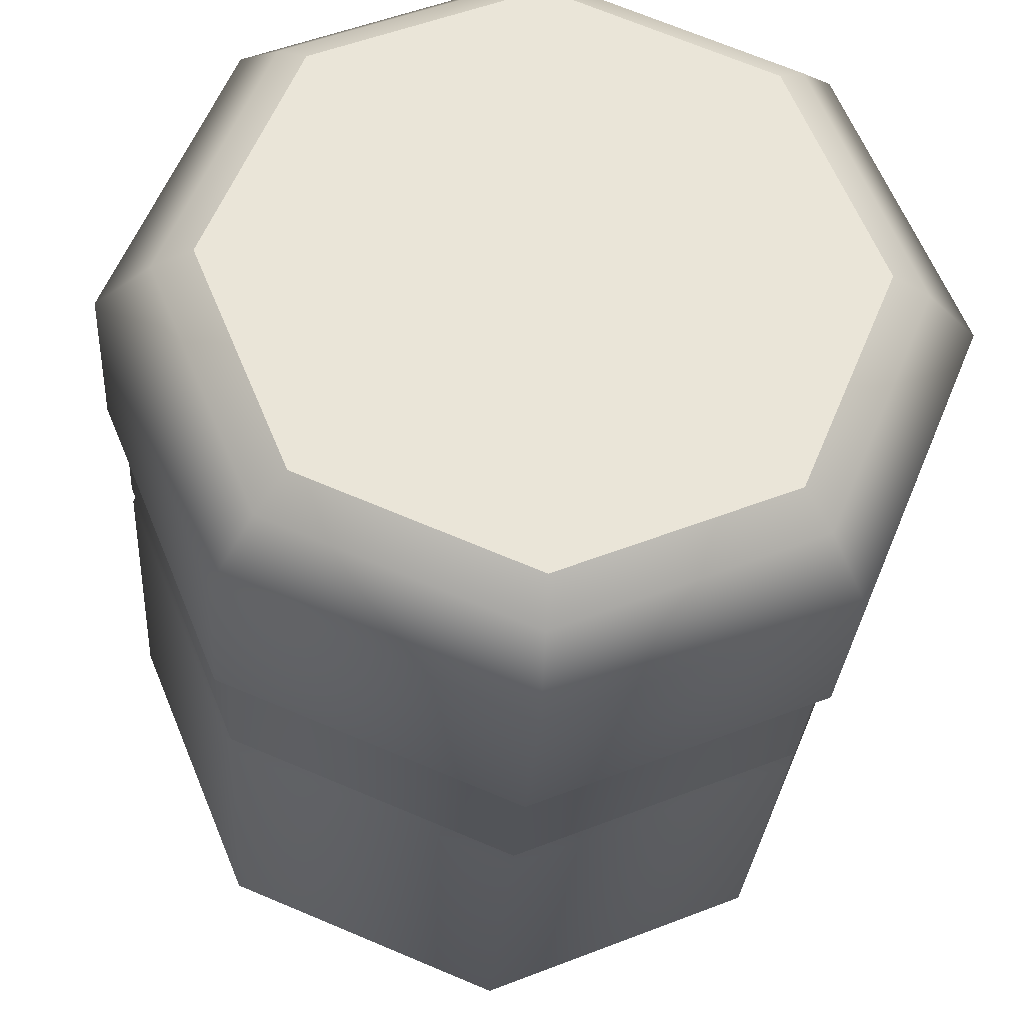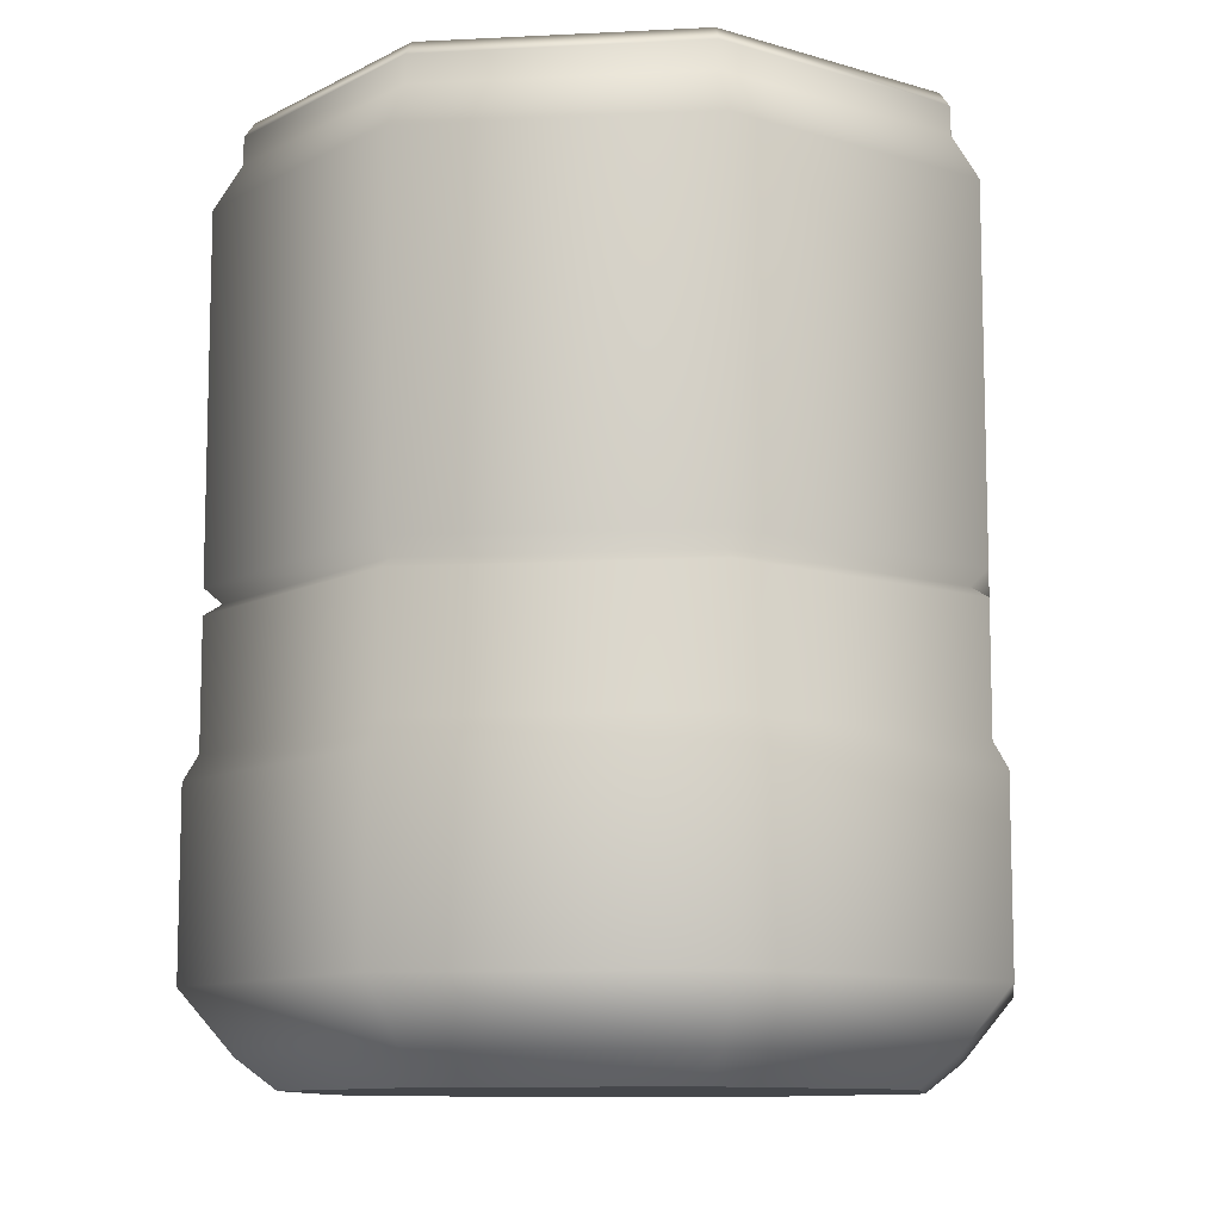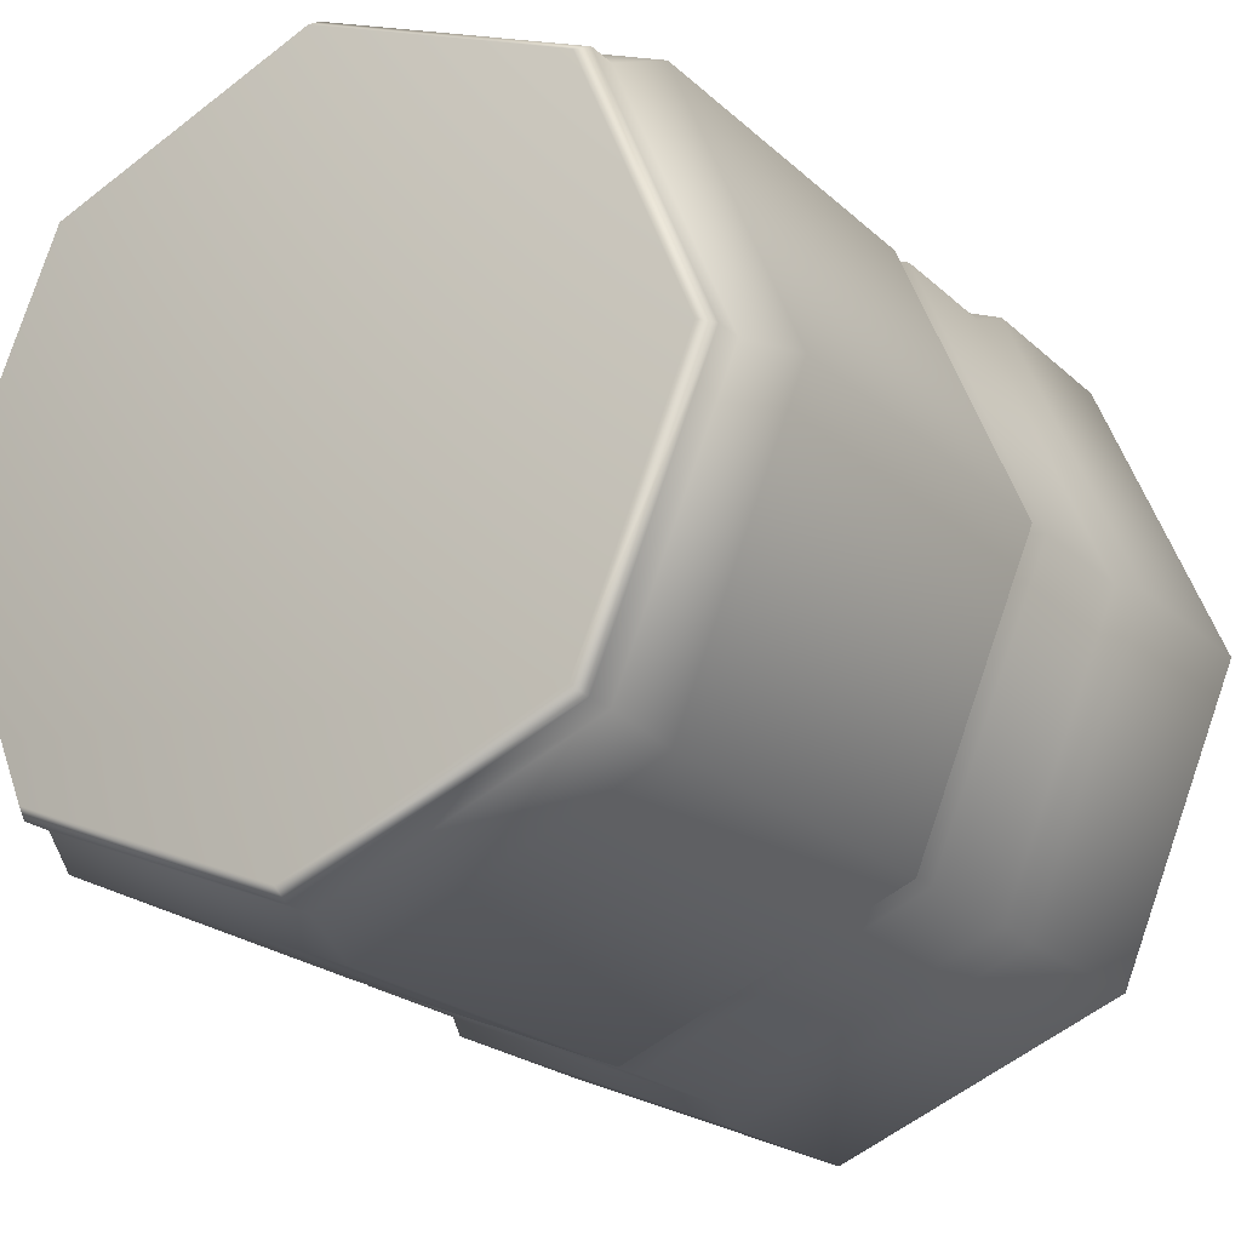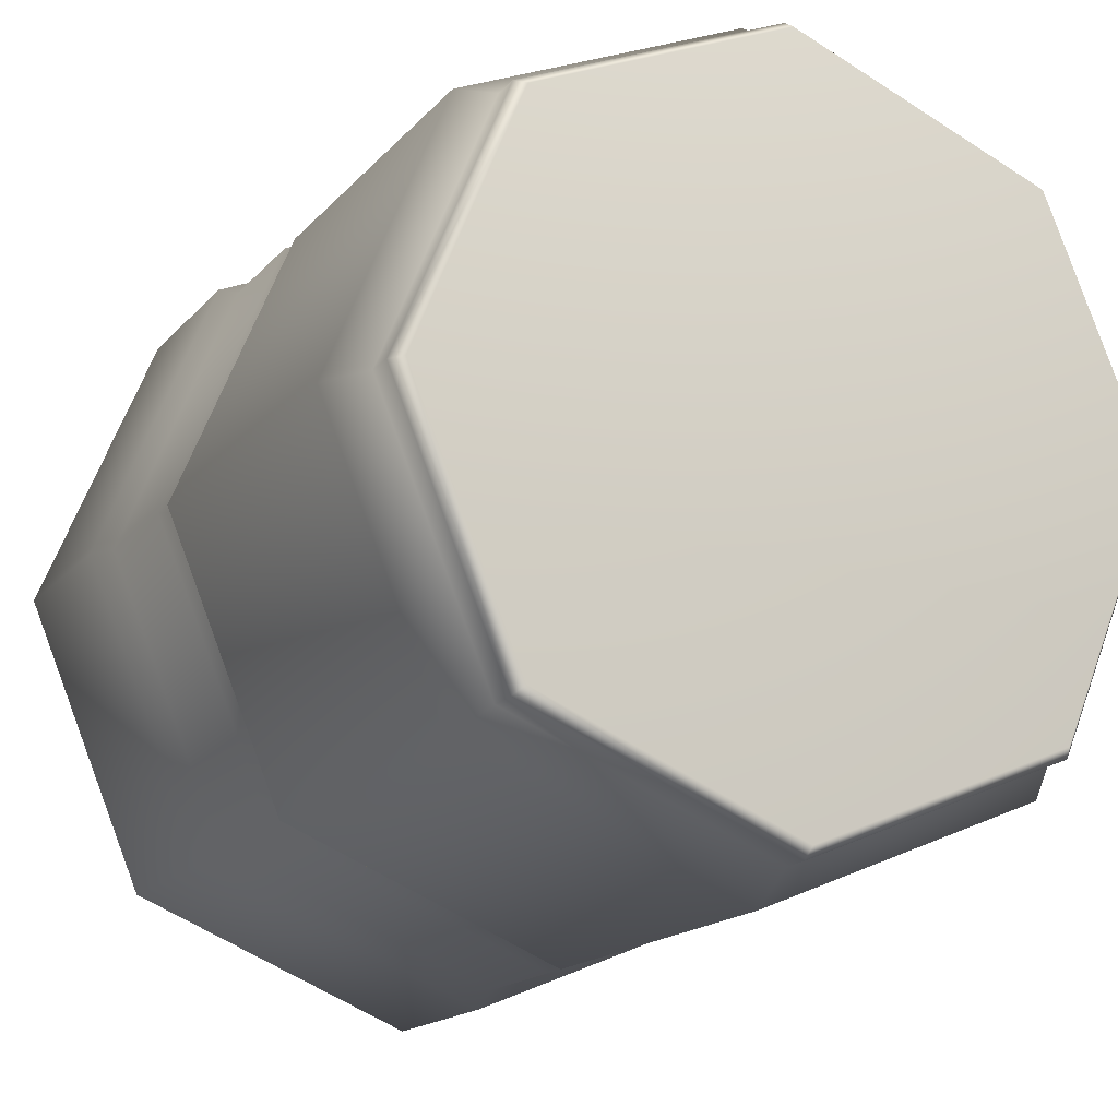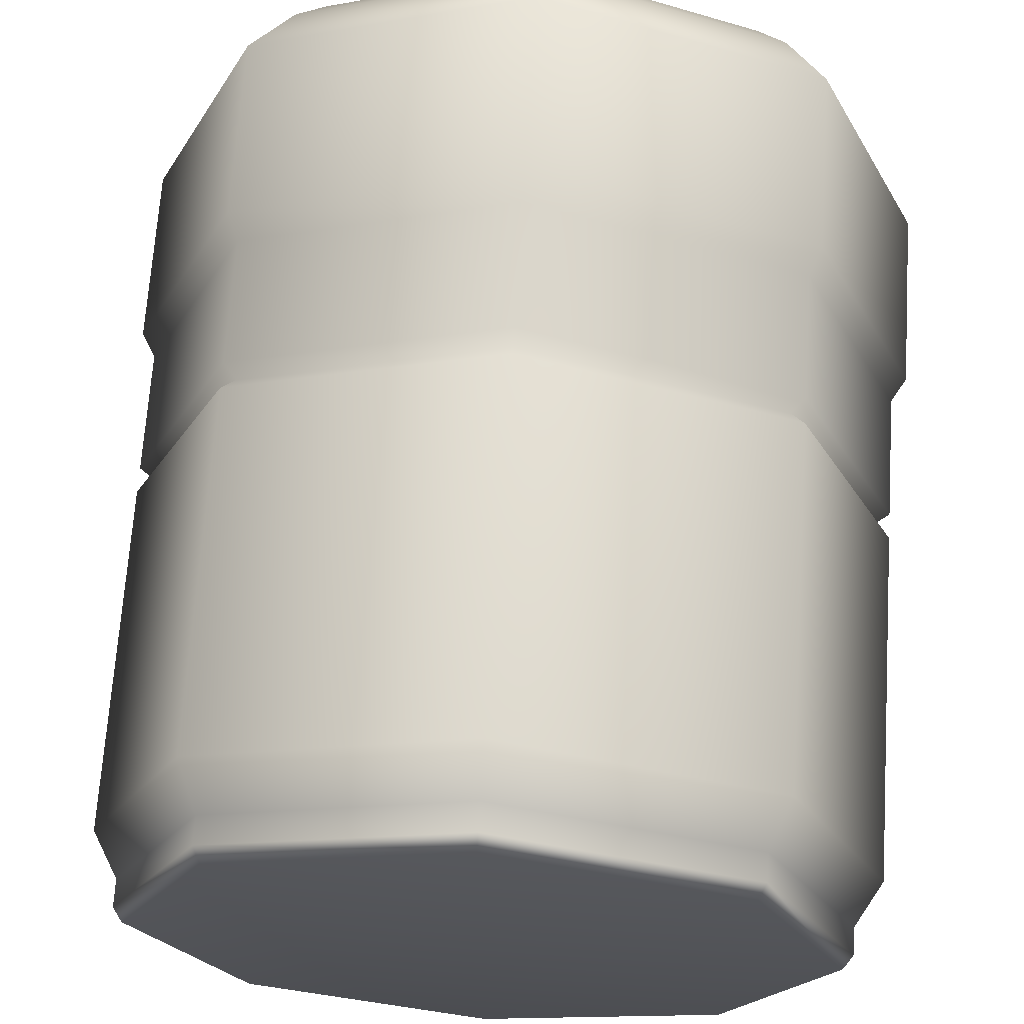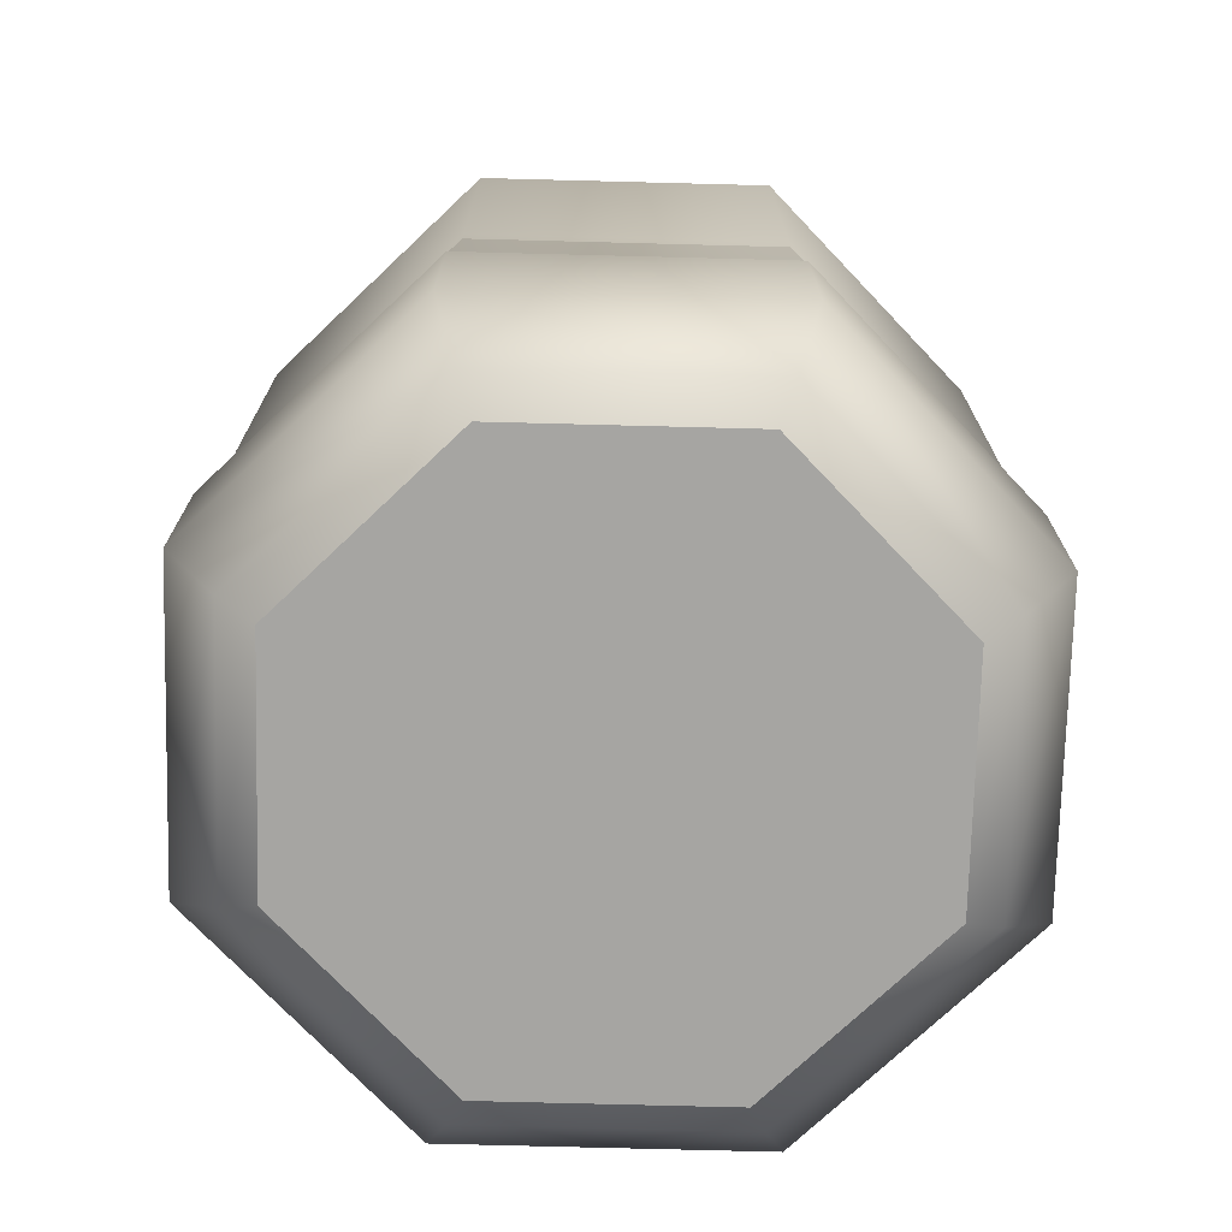
<metadata>
{"format":"obj","ext":"obj","renderer":"f3d","projection":"perspective","resolution":1024,"background":"white","views":[{"elev":-29.1,"azim":-3.8,"up":"+Z"},{"elev":-10.2,"azim":-150.1,"up":"+Y"},{"elev":-21.4,"azim":-147.5,"up":"+Z"},{"elev":-16.1,"azim":154.1,"up":"+Z"},{"elev":68.0,"azim":-176.2,"up":"+Z"},{"elev":-73.6,"azim":66.0,"up":"+Y"}]}
</metadata>
<code>
g meger3d_Char_sundries_C5_6
v 0.2424 -0.1509 0.2424
v 0.3428 -0.1509 -4.578e-07
v 0.3428 -0.308 -4.578e-07
v 0.2424 -0.308 0.2424
v -6.104e-07 -0.1509 0.3428
v -6.104e-07 -0.308 0.3428
v -0.2424 -0.1509 0.2424
v -0.2424 -0.308 0.2424
v -0.3428 -0.1509 -4.578e-07
v -0.3428 -0.308 -4.578e-07
v -0.2424 -0.1509 -0.2424
v -0.2424 -0.308 -0.2424
v -6.104e-07 -0.1509 -0.3428
v -6.104e-07 -0.308 -0.3428
v 0.2424 -0.308 -0.2424
v 0.2424 -0.1509 -0.2424
v -6.104e-07 -0.308 -0.3428
v -6.104e-07 -0.1509 -0.3428
v 0.2974 -0.361 -4.578e-07
v 0.2103 -0.361 0.2103
v -6.104e-07 -0.361 0.2974
v -0.2103 -0.361 0.2103
v -0.2974 -0.361 -4.578e-07
v -0.2103 -0.361 -0.2103
v -6.104e-07 -0.361 -0.2974
v -6.104e-07 -0.361 -0.2974
v 0.2642 -0.3859 -4.578e-07
v 0.1868 -0.3859 0.1868
v -6.104e-07 -0.3859 0.2642
v -0.1868 -0.3859 0.1868
v -0.2642 -0.3859 -4.578e-07
v -0.1868 -0.3859 -0.1868
v -6.104e-07 -0.3859 -0.2642
v 0.2103 -0.361 -0.2103
v -6.104e-07 -0.3859 -0.2642
v 0.1868 -0.3859 -0.1868
v 0.2642 -0.3859 -4.578e-07
v -0.0005119 -0.3859 -1.472e-05
v 0.1868 -0.3859 0.1868
v -6.104e-07 -0.3859 0.2642
v -0.1868 -0.3859 0.1868
v -0.2642 -0.3859 -4.578e-07
v -0.1868 -0.3859 -0.1868
v -6.104e-07 -0.3859 -0.2642
v 0.1868 -0.3859 -0.1868
v 0.2333 -0.1286 0.2333
v 0.33 -0.1286 -4.578e-07
v -6.104e-07 -0.1286 0.33
v -0.2333 -0.1286 0.2333
v -0.33 -0.1286 -4.578e-07
v -0.2333 -0.1286 -0.2333
v -6.104e-07 -0.1286 -0.33
v 0.2333 -0.1286 -0.2333
v -6.104e-07 -0.1286 -0.33
v 0.2333 -0.01971 0.2333
v 0.33 -0.01971 -4.578e-07
v -0.2333 -0.01971 0.2333
v -0.33 -0.01971 -4.578e-07
v -0.2333 -0.01971 -0.2333
v -6.104e-07 -0.01971 -0.33
v 0.2333 -0.01971 -0.2333
v -6.104e-07 -0.01971 -0.33
v 0.2226 -0.009896 0.2226
v 0.3148 -0.009896 -4.578e-07
v -6.104e-07 -0.009896 0.3148
v -6.104e-07 -0.01971 0.33
v -0.2226 -0.009896 0.2226
v -0.3148 -0.009896 -4.578e-07
v -0.2226 -0.009896 -0.2226
v -6.104e-07 -0.009896 -0.3148
v 0.2226 -0.009896 -0.2226
v -6.104e-07 -0.009896 -0.3148
v 0.2333 0.0027 0.2333
v 0.33 0.0027 -4.578e-07
v -6.104e-07 0.0027 0.33
v -0.2333 0.0027 0.2333
v -0.33 0.0027 -4.578e-07
v -0.2333 0.0027 -0.2333
v -6.104e-07 0.0027 -0.33
v 0.2333 0.0027 -0.2333
v -6.104e-07 0.0027 -0.33
v 0.2333 0.31 0.2333
v 0.33 0.31 -4.578e-07
v -6.104e-07 0.31 0.33
v -0.2333 0.31 0.2333
v -0.33 0.31 -4.578e-07
v -0.2333 0.31 -0.2333
v -6.104e-07 0.31 -0.33
v 0.2333 0.31 -0.2333
v -6.104e-07 0.31 -0.33
v 0.2166 0.3501 0.2166
v 0.3063 0.3501 -4.578e-07
v -6.104e-07 0.3501 0.3063
v -0.2166 0.3501 0.2166
v -0.3063 0.3501 -4.578e-07
v -0.2166 0.3501 -0.2166
v -6.104e-07 0.3501 -0.3063
v 0.2166 0.3501 -0.2166
v -6.104e-07 0.3501 -0.3063
v 0.2166 0.3736 0.2166
v 0.3063 0.3736 -4.578e-07
v -6.104e-07 0.3736 0.3063
v -0.2166 0.3736 0.2166
v -0.3063 0.3736 -4.578e-07
v -0.2166 0.3736 -0.2166
v -6.104e-07 0.3736 -0.3063
v 0.2166 0.3736 -0.2166
v -6.104e-07 0.3736 -0.3063
v 0.2105 0.3859 0.2105
v 0.2976 0.3859 -4.578e-07
v -6.104e-07 0.3859 0.2976
v -0.2105 0.3859 0.2105
v -0.2976 0.3859 -4.578e-07
v -0.2105 0.3859 -0.2105
v -6.104e-07 0.3859 -0.2976
v 0.2105 0.3859 -0.2105
v -6.104e-07 0.3859 -0.2976
v 0.2105 0.3859 0.2105
v -0.0008581 0.3859 -0.0003494
v 0.2976 0.3859 -4.578e-07
v -6.104e-07 0.3859 0.2976
v -0.2105 0.3859 0.2105
v -0.2976 0.3859 -4.578e-07
v -0.2105 0.3859 -0.2105
v -6.104e-07 0.3859 -0.2976
v 0.2105 0.3859 -0.2105
g meger3d_Char_sundries_C5_6_0
f 3 2 1
f 4 3 1
f 4 1 5
f 6 4 5
f 6 5 7
f 8 6 7
f 8 7 9
f 10 8 9
f 10 9 11
f 12 10 11
f 12 11 13
f 14 12 13
f 3 15 2
f 15 16 2
f 15 17 16
f 17 18 16
f 19 3 4
f 20 19 4
f 20 4 6
f 21 20 6
f 21 6 8
f 22 21 8
f 22 8 10
f 23 22 10
f 23 10 12
f 24 23 12
f 24 12 14
f 25 24 14
f 26 17 15
f 27 19 20
f 28 27 20
f 28 20 21
f 29 28 21
f 29 21 22
f 30 29 22
f 30 22 23
f 31 30 23
f 31 23 24
f 32 31 24
f 32 24 25
f 33 32 25
f 34 26 15
f 34 15 3
f 19 34 3
f 35 26 34
f 36 35 34
f 36 34 19
f 27 36 19
f 39 38 37
f 40 38 39
f 41 38 40
f 42 38 41
f 43 38 42
f 44 38 43
f 45 38 44
f 37 38 45
f 46 1 2
f 47 46 2
f 46 48 1
f 48 5 1
f 48 49 5
f 49 7 5
f 49 50 7
f 50 9 7
f 50 51 9
f 51 11 9
f 51 52 11
f 52 13 11
f 47 2 16
f 53 47 16
f 53 16 18
f 54 53 18
f 55 46 47
f 56 55 47
f 57 49 48
f 58 50 49
f 57 58 49
f 59 51 50
f 58 59 50
f 60 52 51
f 59 60 51
f 61 53 54
f 61 56 53
f 62 61 54
f 56 47 53
f 63 55 56
f 64 63 56
f 64 56 61
f 63 65 55
f 65 66 55
f 55 66 46
f 66 48 46
f 66 57 48
f 67 57 66
f 65 67 66
f 68 58 57
f 67 68 57
f 69 59 58
f 68 69 58
f 70 60 59
f 69 70 59
f 71 61 62
f 71 64 61
f 72 71 62
f 73 63 64
f 74 73 64
f 74 64 71
f 75 65 63
f 73 75 63
f 76 67 65
f 75 76 65
f 77 68 67
f 76 77 67
f 78 69 68
f 77 78 68
f 79 70 69
f 78 79 69
f 80 71 72
f 80 74 71
f 81 80 72
f 82 73 74
f 83 82 74
f 83 74 80
f 84 75 73
f 82 84 73
f 85 76 75
f 84 85 75
f 86 77 76
f 85 86 76
f 87 78 77
f 86 87 77
f 88 79 78
f 87 88 78
f 89 80 81
f 89 83 80
f 90 89 81
f 91 82 83
f 92 91 83
f 92 83 89
f 93 84 82
f 91 93 82
f 94 85 84
f 93 94 84
f 95 86 85
f 94 95 85
f 96 87 86
f 95 96 86
f 97 88 87
f 96 97 87
f 98 89 90
f 98 92 89
f 99 98 90
f 100 91 92
f 101 100 92
f 101 92 98
f 102 93 91
f 100 102 91
f 103 94 93
f 102 103 93
f 104 95 94
f 103 104 94
f 105 96 95
f 104 105 95
f 106 97 96
f 105 106 96
f 107 98 99
f 107 101 98
f 108 107 99
f 109 100 101
f 110 109 101
f 110 101 107
f 111 102 100
f 109 111 100
f 112 103 102
f 111 112 102
f 113 104 103
f 112 113 103
f 114 105 104
f 113 114 104
f 115 106 105
f 114 115 105
f 116 107 108
f 116 110 107
f 117 116 108
f 120 119 118
f 118 119 121
f 121 119 122
f 122 119 123
f 123 119 124
f 124 119 125
f 125 119 126
f 126 119 120

</code>
